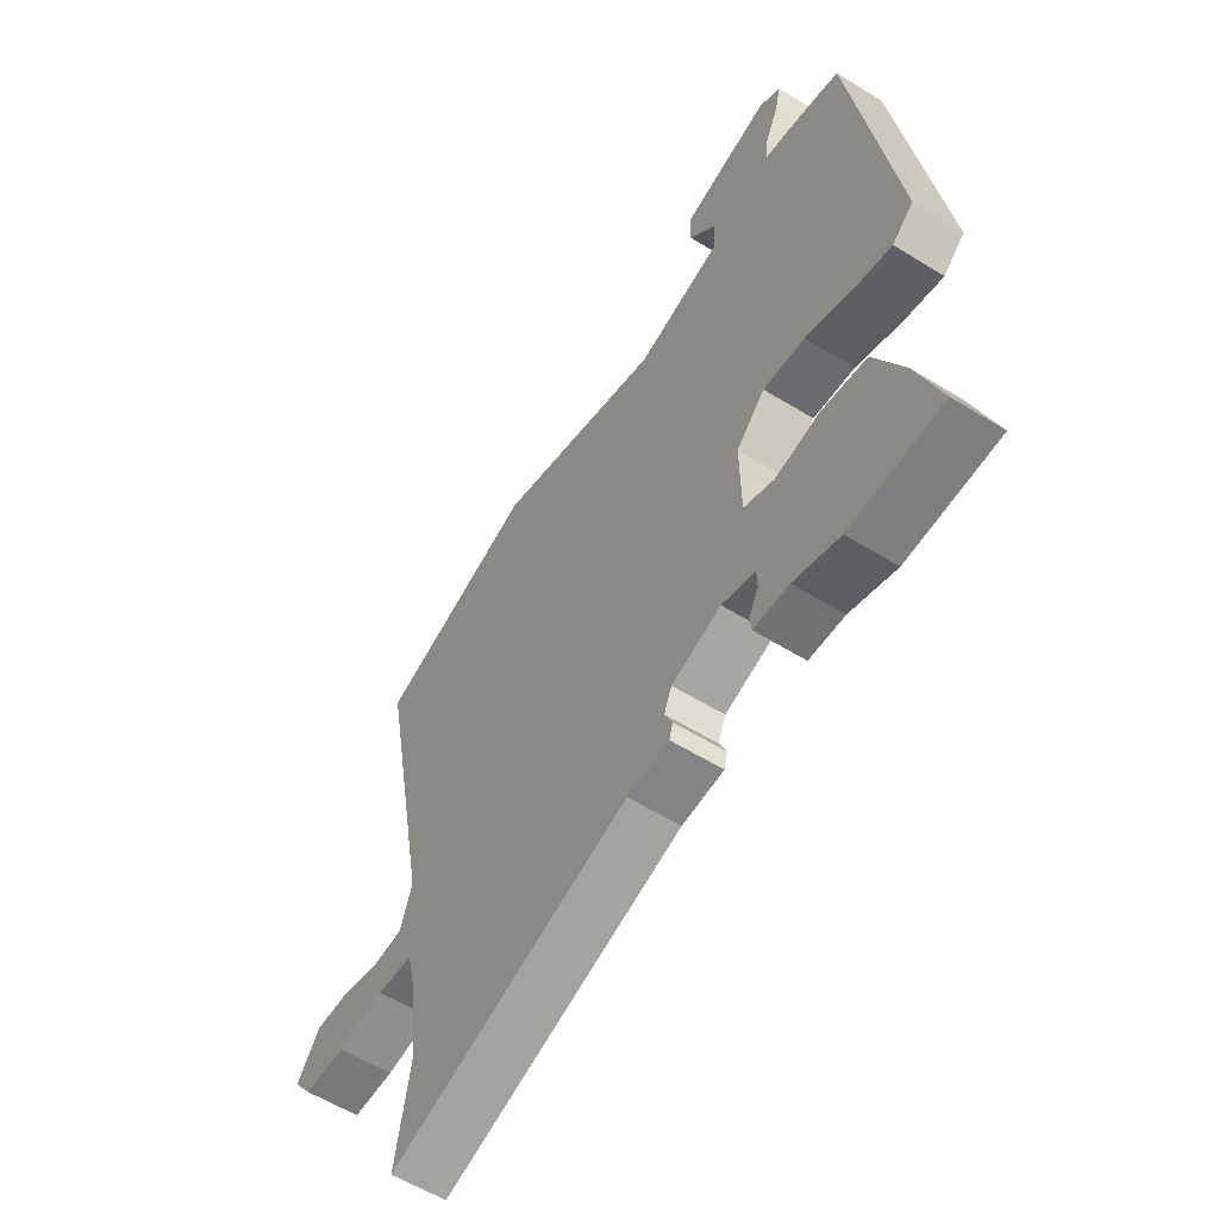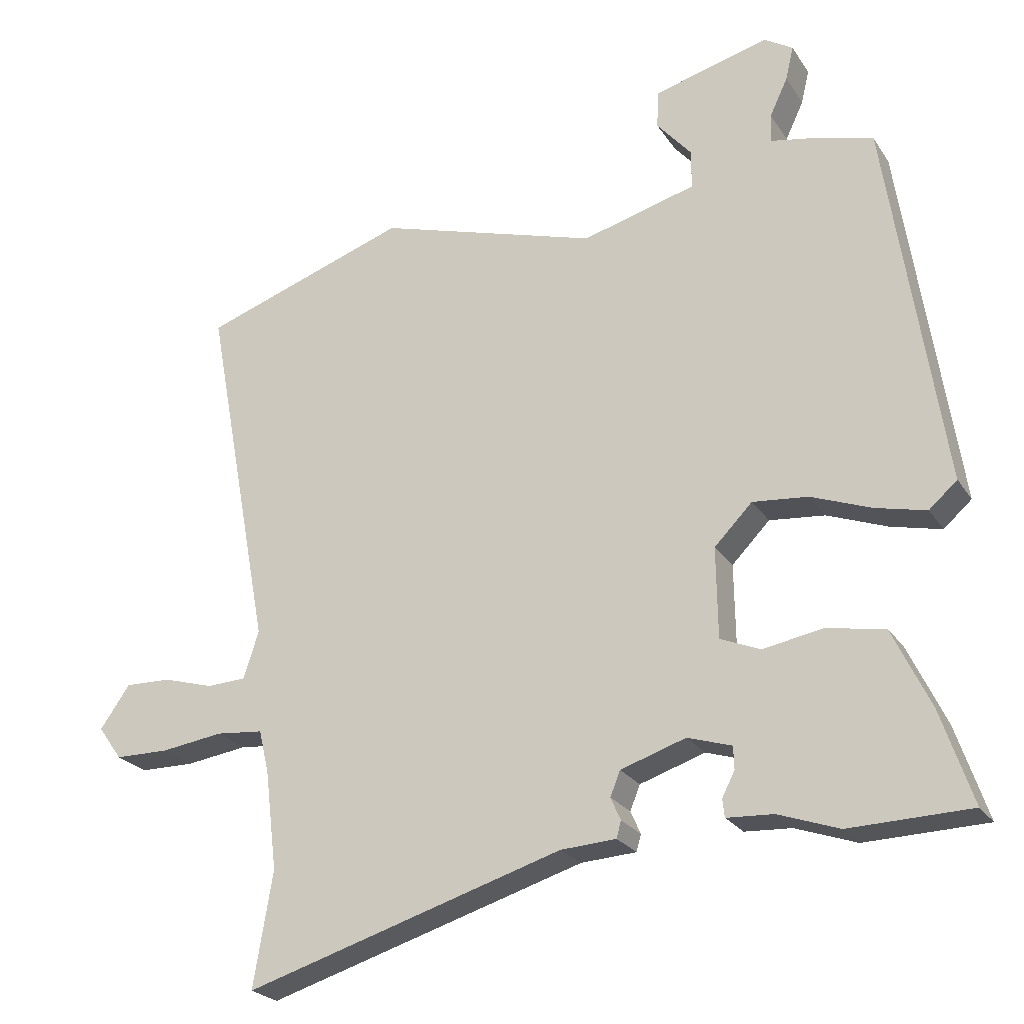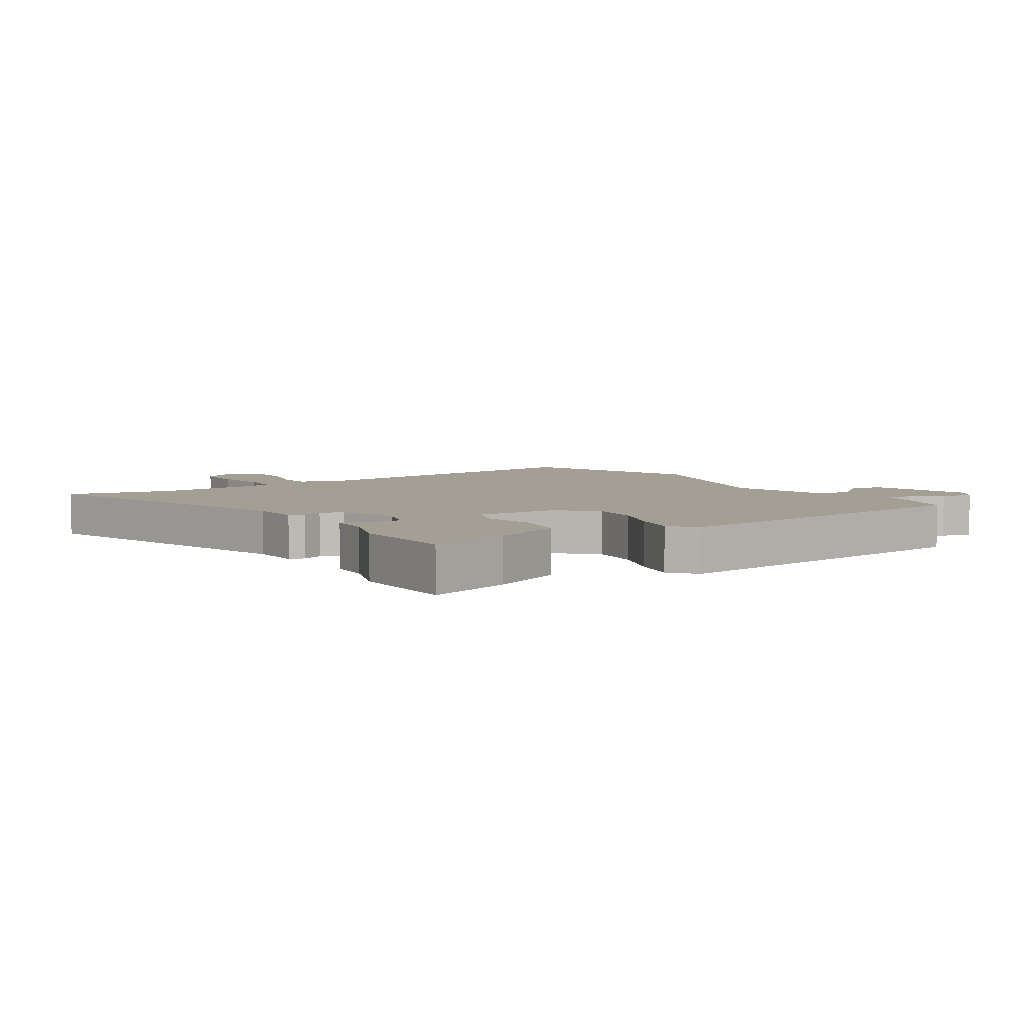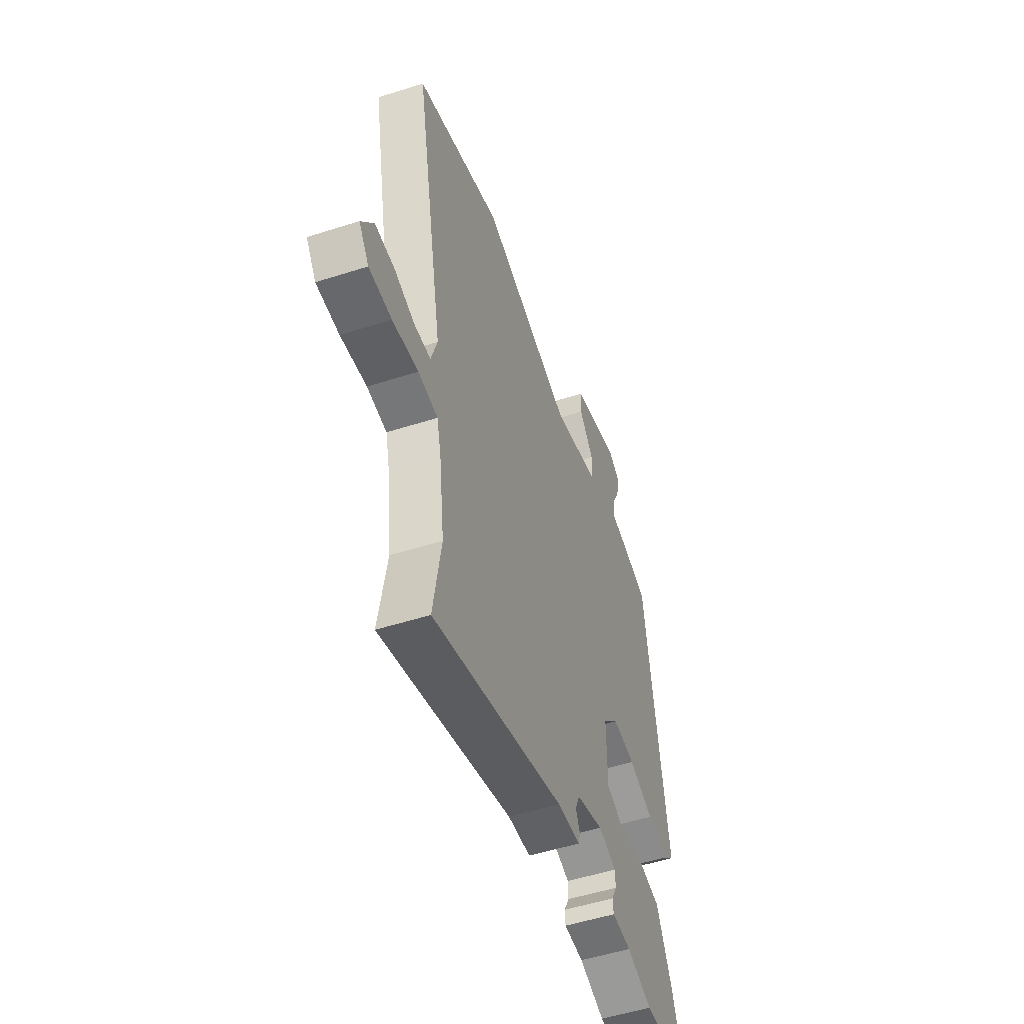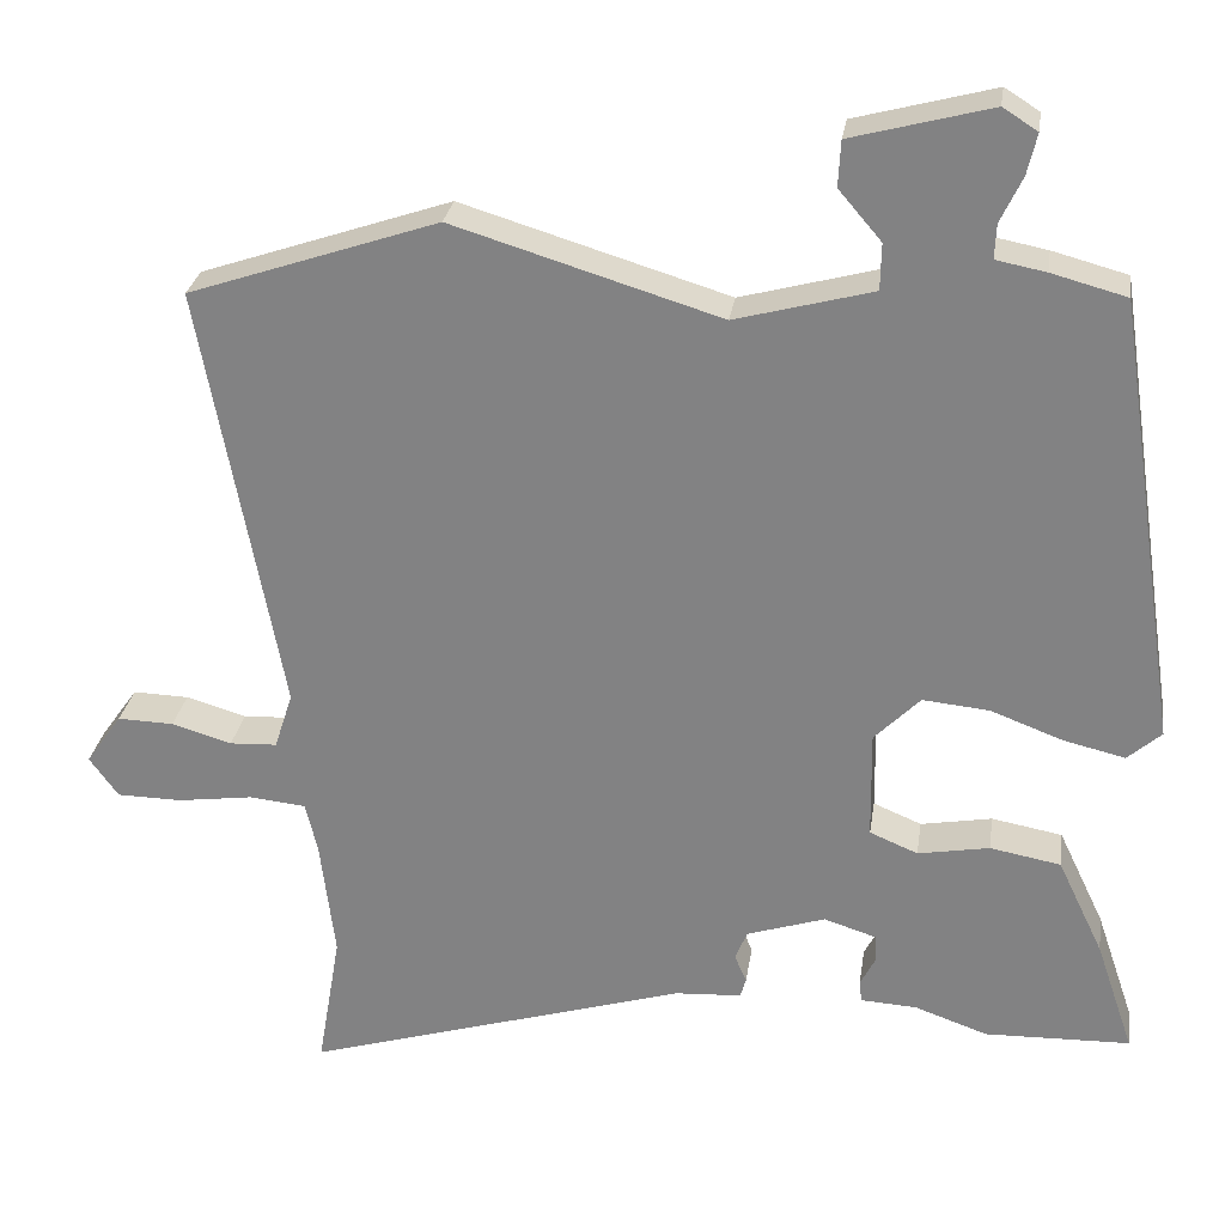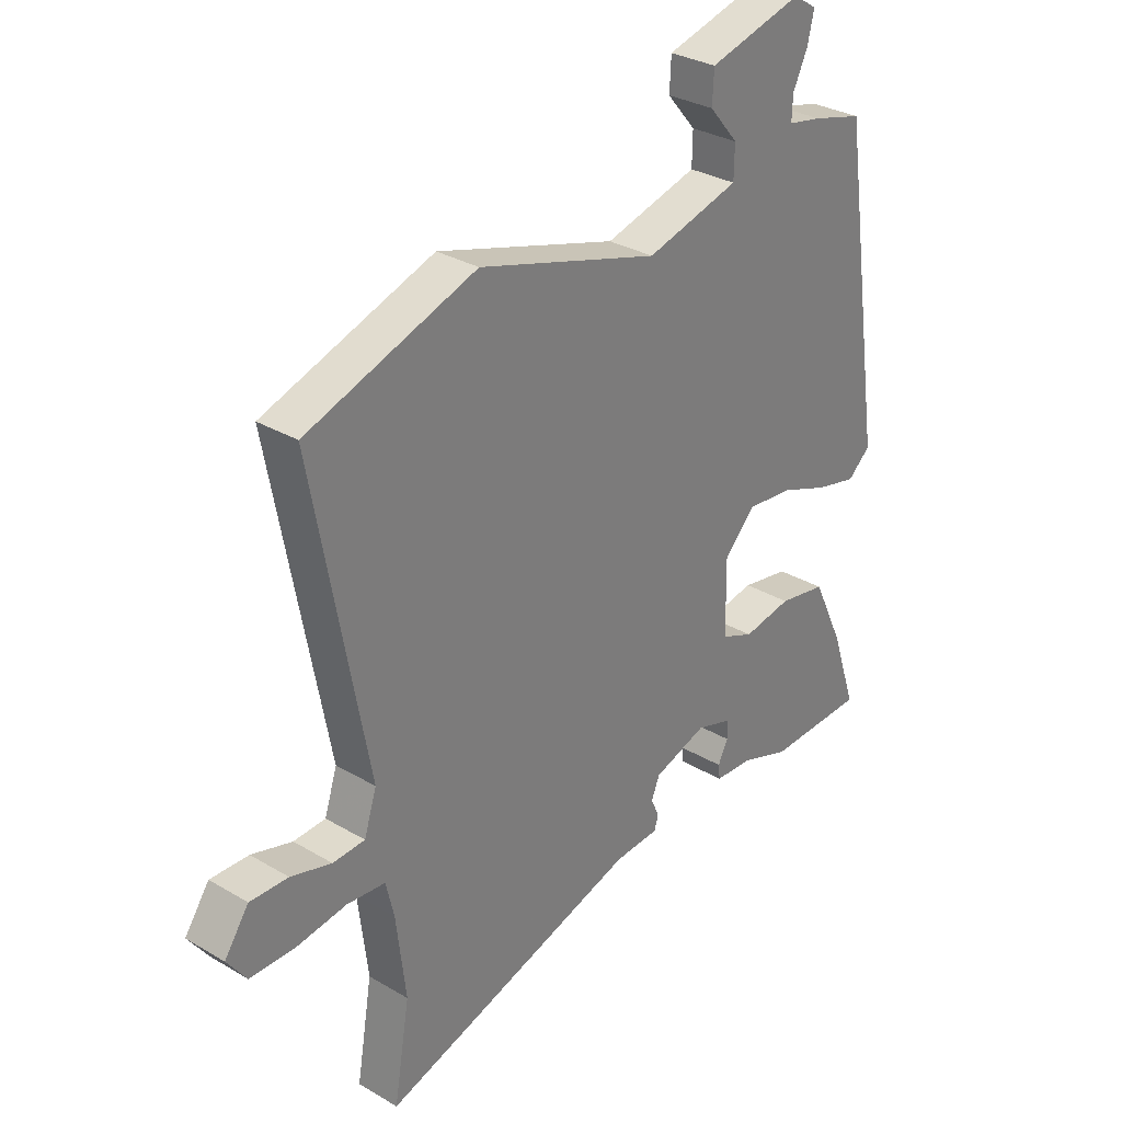
<metadata>
{"format":"obj","ext":"obj","renderer":"f3d","projection":"perspective","resolution":1024,"background":"white","views":[{"elev":-58.3,"azim":-122.6,"up":"+Z"},{"elev":-23.9,"azim":-154.7,"up":"+Z"},{"elev":5.3,"azim":-122.4,"up":"+Y"},{"elev":-51.9,"azim":109.1,"up":"+Z"},{"elev":27.8,"azim":-171.5,"up":"+Z"},{"elev":30.9,"azim":130.3,"up":"+Z"}]}
</metadata>
<code>
v -0.46 0.07 0.513
v -0.367 0.07 0.538
v -0.305 0.07 0.55
v -0.307 0.07 0.593
v -0.334 0.07 0.65
v -0.346 0.07 0.701
v -0.303 0.07 0.728
v -0.13 0.07 0.682
v -0.127 0.07 0.625
v -0.18 0.07 0.563
v -0.179 0.07 0.505
v -0.008 0.07 0.459
v 0.324 0.07 0.56
v 0.635 0.07 0.454
v 0.535 0.07 -0.083
v 0.558 0.07 -0.154
v 0.617 0.07 -0.157
v 0.692 0.07 -0.135
v 0.762 0.07 -0.133
v 0.807 0.07 -0.197
v 0.771 0.07 -0.247
v 0.689 0.07 -0.248
v 0.596 0.07 -0.235
v 0.525 0.07 -0.242
v 0.51 0.07 -0.306
v 0.492 0.07 -0.455
v 0.521 0.07 -0.627
v 0.043 0.07 -0.482
v -0.04 0.07 -0.477
v -0.047 0.07 -0.452
v -0.032 0.07 -0.418
v -0.047 0.07 -0.381
v -0.145 0.07 -0.349
v -0.211 0.07 -0.37
v -0.212 0.07 -0.404
v -0.193 0.07 -0.441
v -0.196 0.07 -0.468
v -0.266 0.07 -0.472
v -0.357 0.07 -0.504
v -0.538 0.07 -0.499
v -0.491 0.07 -0.36
v -0.434 0.07 -0.24
v -0.346 0.07 -0.224
v -0.257 0.07 -0.24
v -0.197 0.07 -0.215
v -0.195 0.07 -0.079
v -0.252 0.07 -0.021
v -0.335 0.07 -0.029
v -0.425 0.07 -0.063
v -0.501 0.07 -0.081
v -0.543 0.07 -0.044
v -0.46 0 0.513
v -0.367 0 0.538
v -0.305 0 0.55
v -0.307 0 0.593
v -0.334 0 0.65
v -0.346 0 0.701
v -0.303 0 0.728
v -0.13 0 0.682
v -0.127 0 0.625
v -0.18 0 0.563
v -0.179 0 0.505
v -0.008 0 0.459
v 0.324 0 0.56
v 0.635 0 0.454
v 0.535 0 -0.083
v 0.558 0 -0.154
v 0.617 0 -0.157
v 0.692 0 -0.135
v 0.762 0 -0.133
v 0.807 0 -0.197
v 0.771 0 -0.247
v 0.689 0 -0.248
v 0.596 0 -0.235
v 0.525 0 -0.242
v 0.51 0 -0.306
v 0.492 0 -0.455
v 0.521 0 -0.627
v 0.043 0 -0.482
v -0.04 0 -0.477
v -0.047 0 -0.452
v -0.032 0 -0.418
v -0.047 0 -0.381
v -0.145 0 -0.349
v -0.211 0 -0.37
v -0.212 0 -0.404
v -0.193 0 -0.441
v -0.196 0 -0.468
v -0.266 0 -0.472
v -0.357 0 -0.504
v -0.538 0 -0.499
v -0.491 0 -0.36
v -0.434 0 -0.24
v -0.346 0 -0.224
v -0.257 0 -0.24
v -0.197 0 -0.215
v -0.195 0 -0.079
v -0.252 0 -0.021
v -0.335 0 -0.029
v -0.425 0 -0.063
v -0.501 0 -0.081
v -0.543 0 -0.044
f 48 49 50 51
f 47 48 51 1
f 46 47 1 2
f 41 42 43 44
f 41 44 45
f 38 39 40 41
f 38 41 45
f 35 36 37 38
f 34 35 38
f 34 38 45
f 33 34 45
f 32 33 45 46
f 28 29 30 31
f 26 27 28 31
f 25 26 31 32
f 24 25 32 46
f 20 21 22 23
f 17 18 19 20
f 16 17 20 23
f 12 13 14 15
f 11 12 15 16
f 7 8 9 10
f 7 10 11
f 4 5 6 7
f 3 4 7 11
f 16 23 24 46
f 11 16 46
f 2 3 11 46
f 102 101 100 99
f 52 102 99 98
f 53 52 98 97
f 95 94 93 92
f 96 95 92
f 92 91 90 89
f 96 92 89
f 89 88 87 86
f 89 86 85
f 96 89 85
f 96 85 84
f 97 96 84 83
f 82 81 80 79
f 82 79 78 77
f 83 82 77 76
f 97 83 76 75
f 74 73 72 71
f 71 70 69 68
f 74 71 68 67
f 66 65 64 63
f 67 66 63 62
f 61 60 59 58
f 62 61 58
f 58 57 56 55
f 62 58 55 54
f 97 75 74 67
f 97 67 62
f 97 62 54 53
f 1 52 53 2
f 2 53 54 3
f 3 54 55 4
f 4 55 56 5
f 5 56 57 6
f 6 57 58 7
f 7 58 59 8
f 8 59 60 9
f 9 60 61 10
f 10 61 62 11
f 11 62 63 12
f 12 63 64 13
f 13 64 65 14
f 14 65 66 15
f 15 66 67 16
f 16 67 68 17
f 17 68 69 18
f 18 69 70 19
f 19 70 71 20
f 20 71 72 21
f 21 72 73 22
f 22 73 74 23
f 23 74 75 24
f 24 75 76 25
f 25 76 77 26
f 26 77 78 27
f 27 78 79 28
f 28 79 80 29
f 29 80 81 30
f 30 81 82 31
f 31 82 83 32
f 32 83 84 33
f 33 84 85 34
f 34 85 86 35
f 35 86 87 36
f 36 87 88 37
f 37 88 89 38
f 38 89 90 39
f 39 90 91 40
f 40 91 92 41
f 41 92 93 42
f 42 93 94 43
f 43 94 95 44
f 44 95 96 45
f 45 96 97 46
f 46 97 98 47
f 47 98 99 48
f 48 99 100 49
f 49 100 101 50
f 50 101 102 51
f 51 102 52 1

</code>
